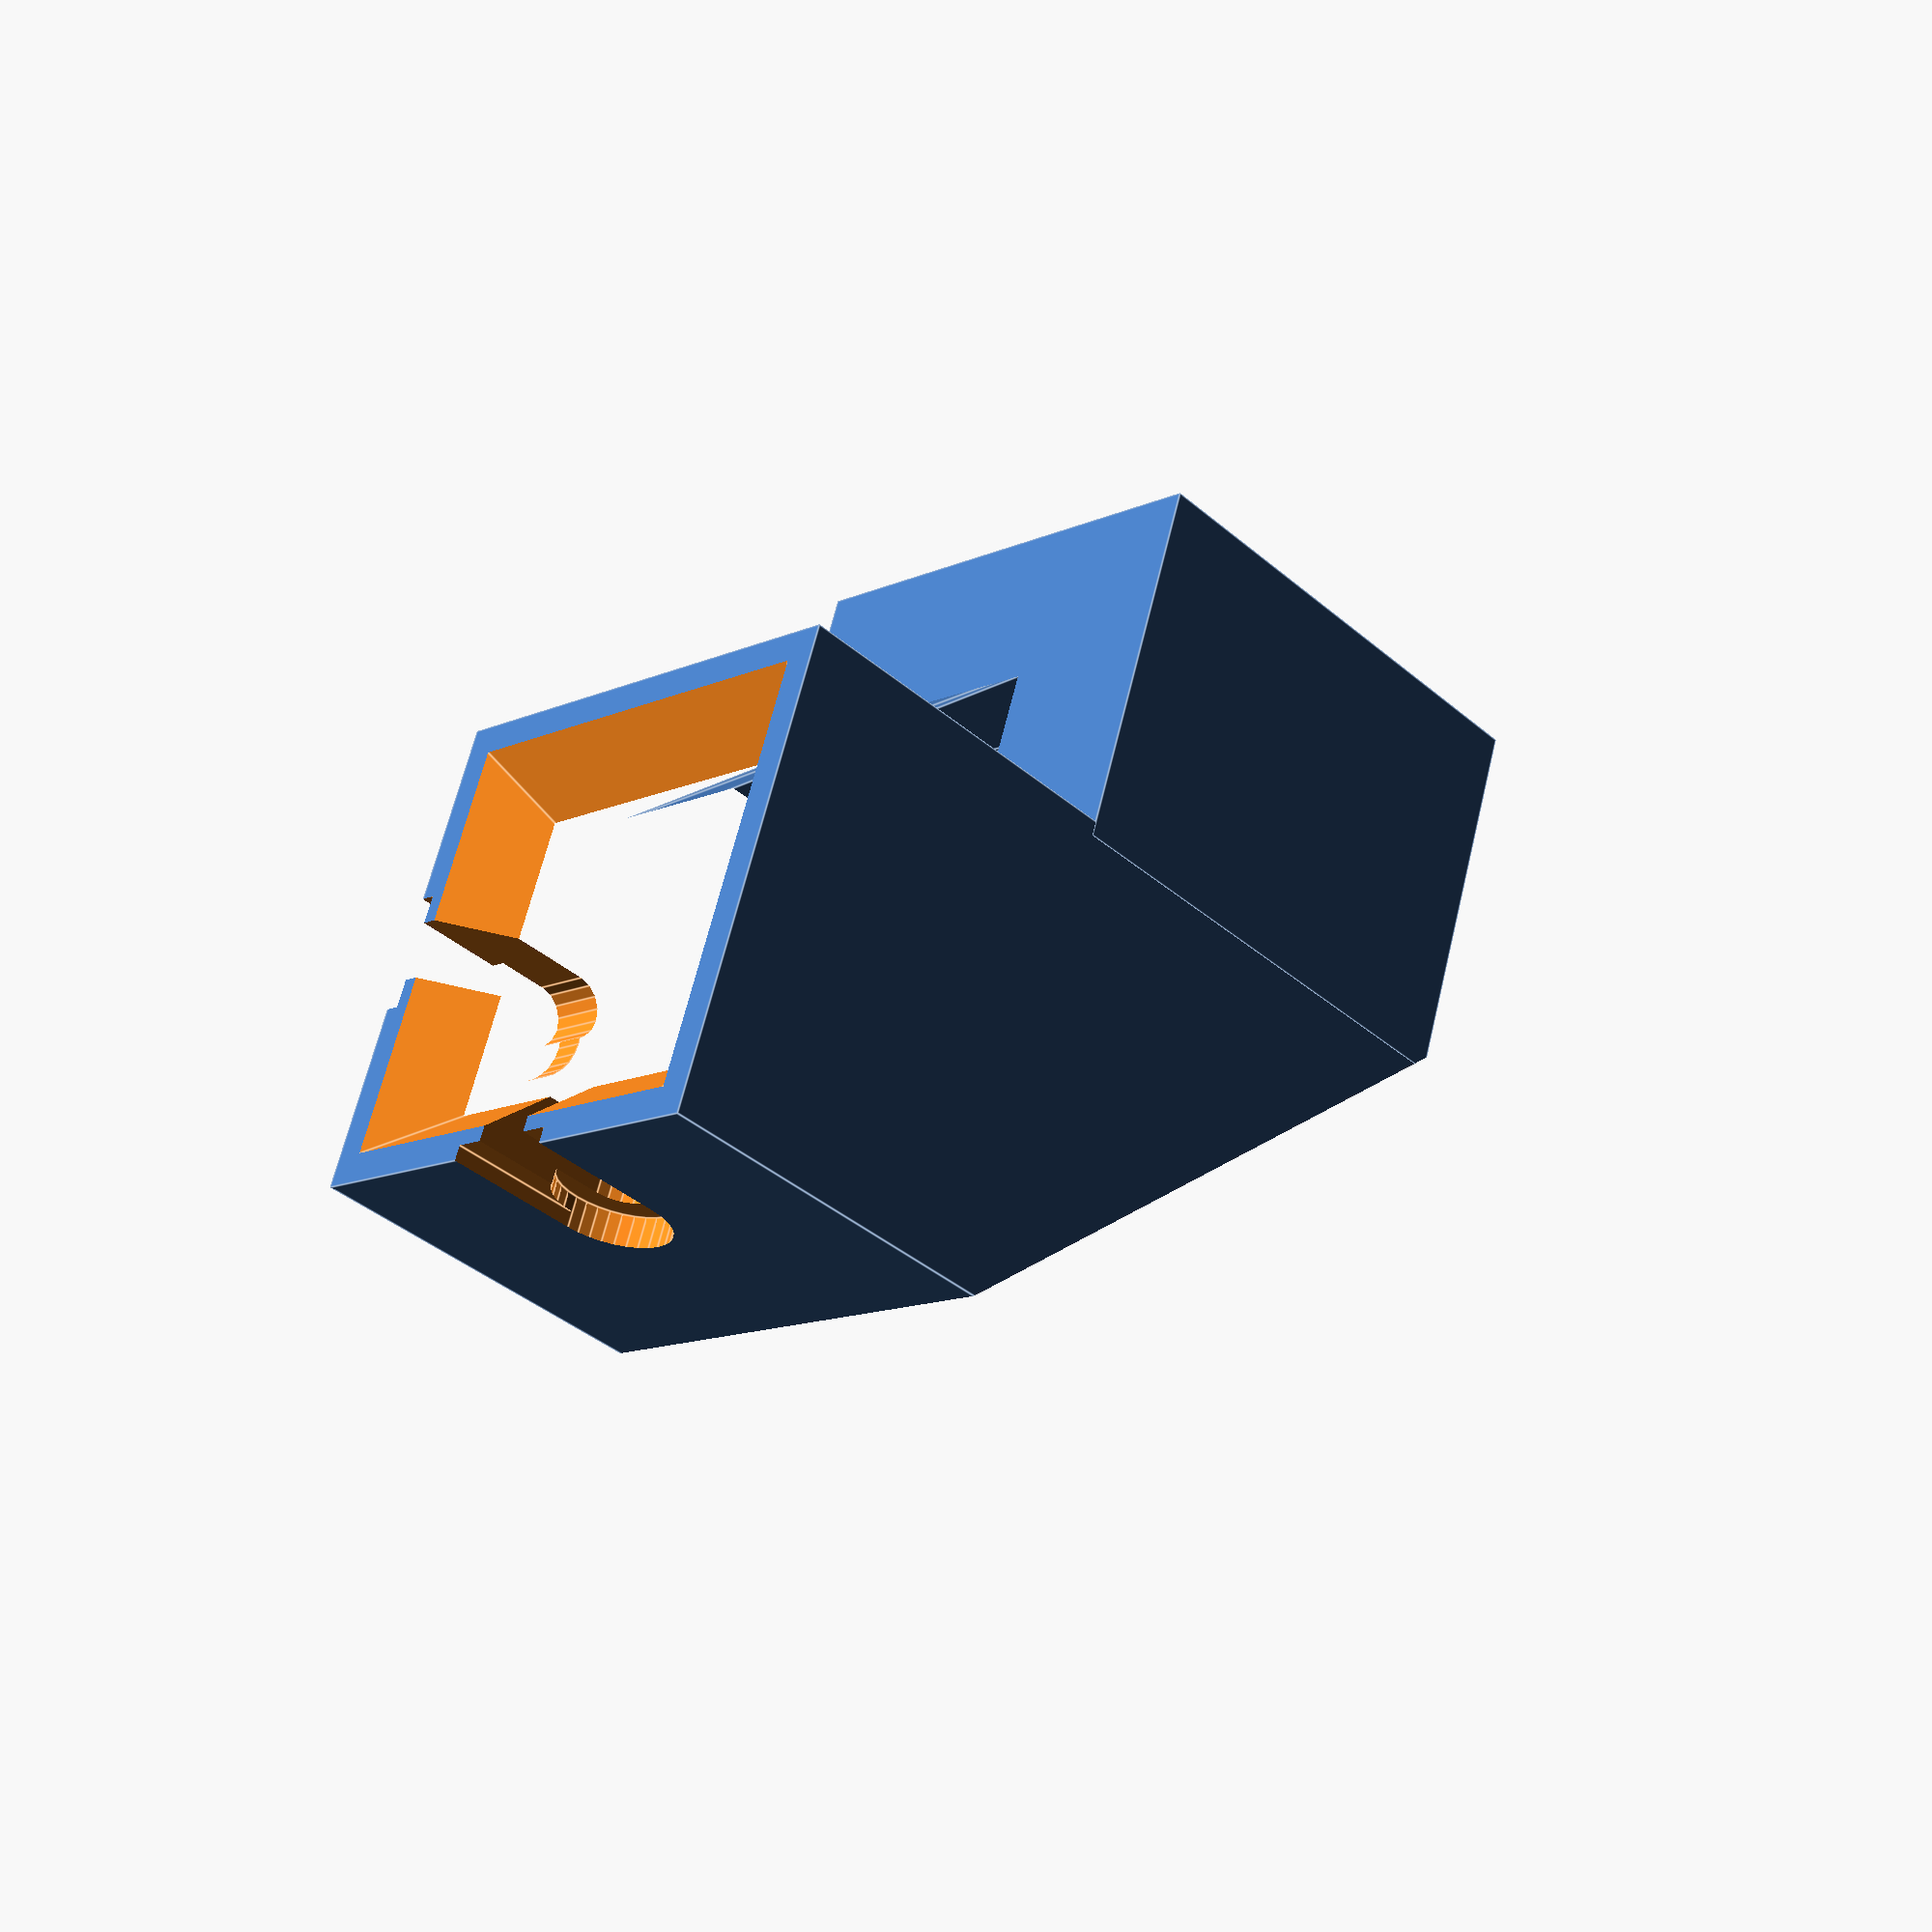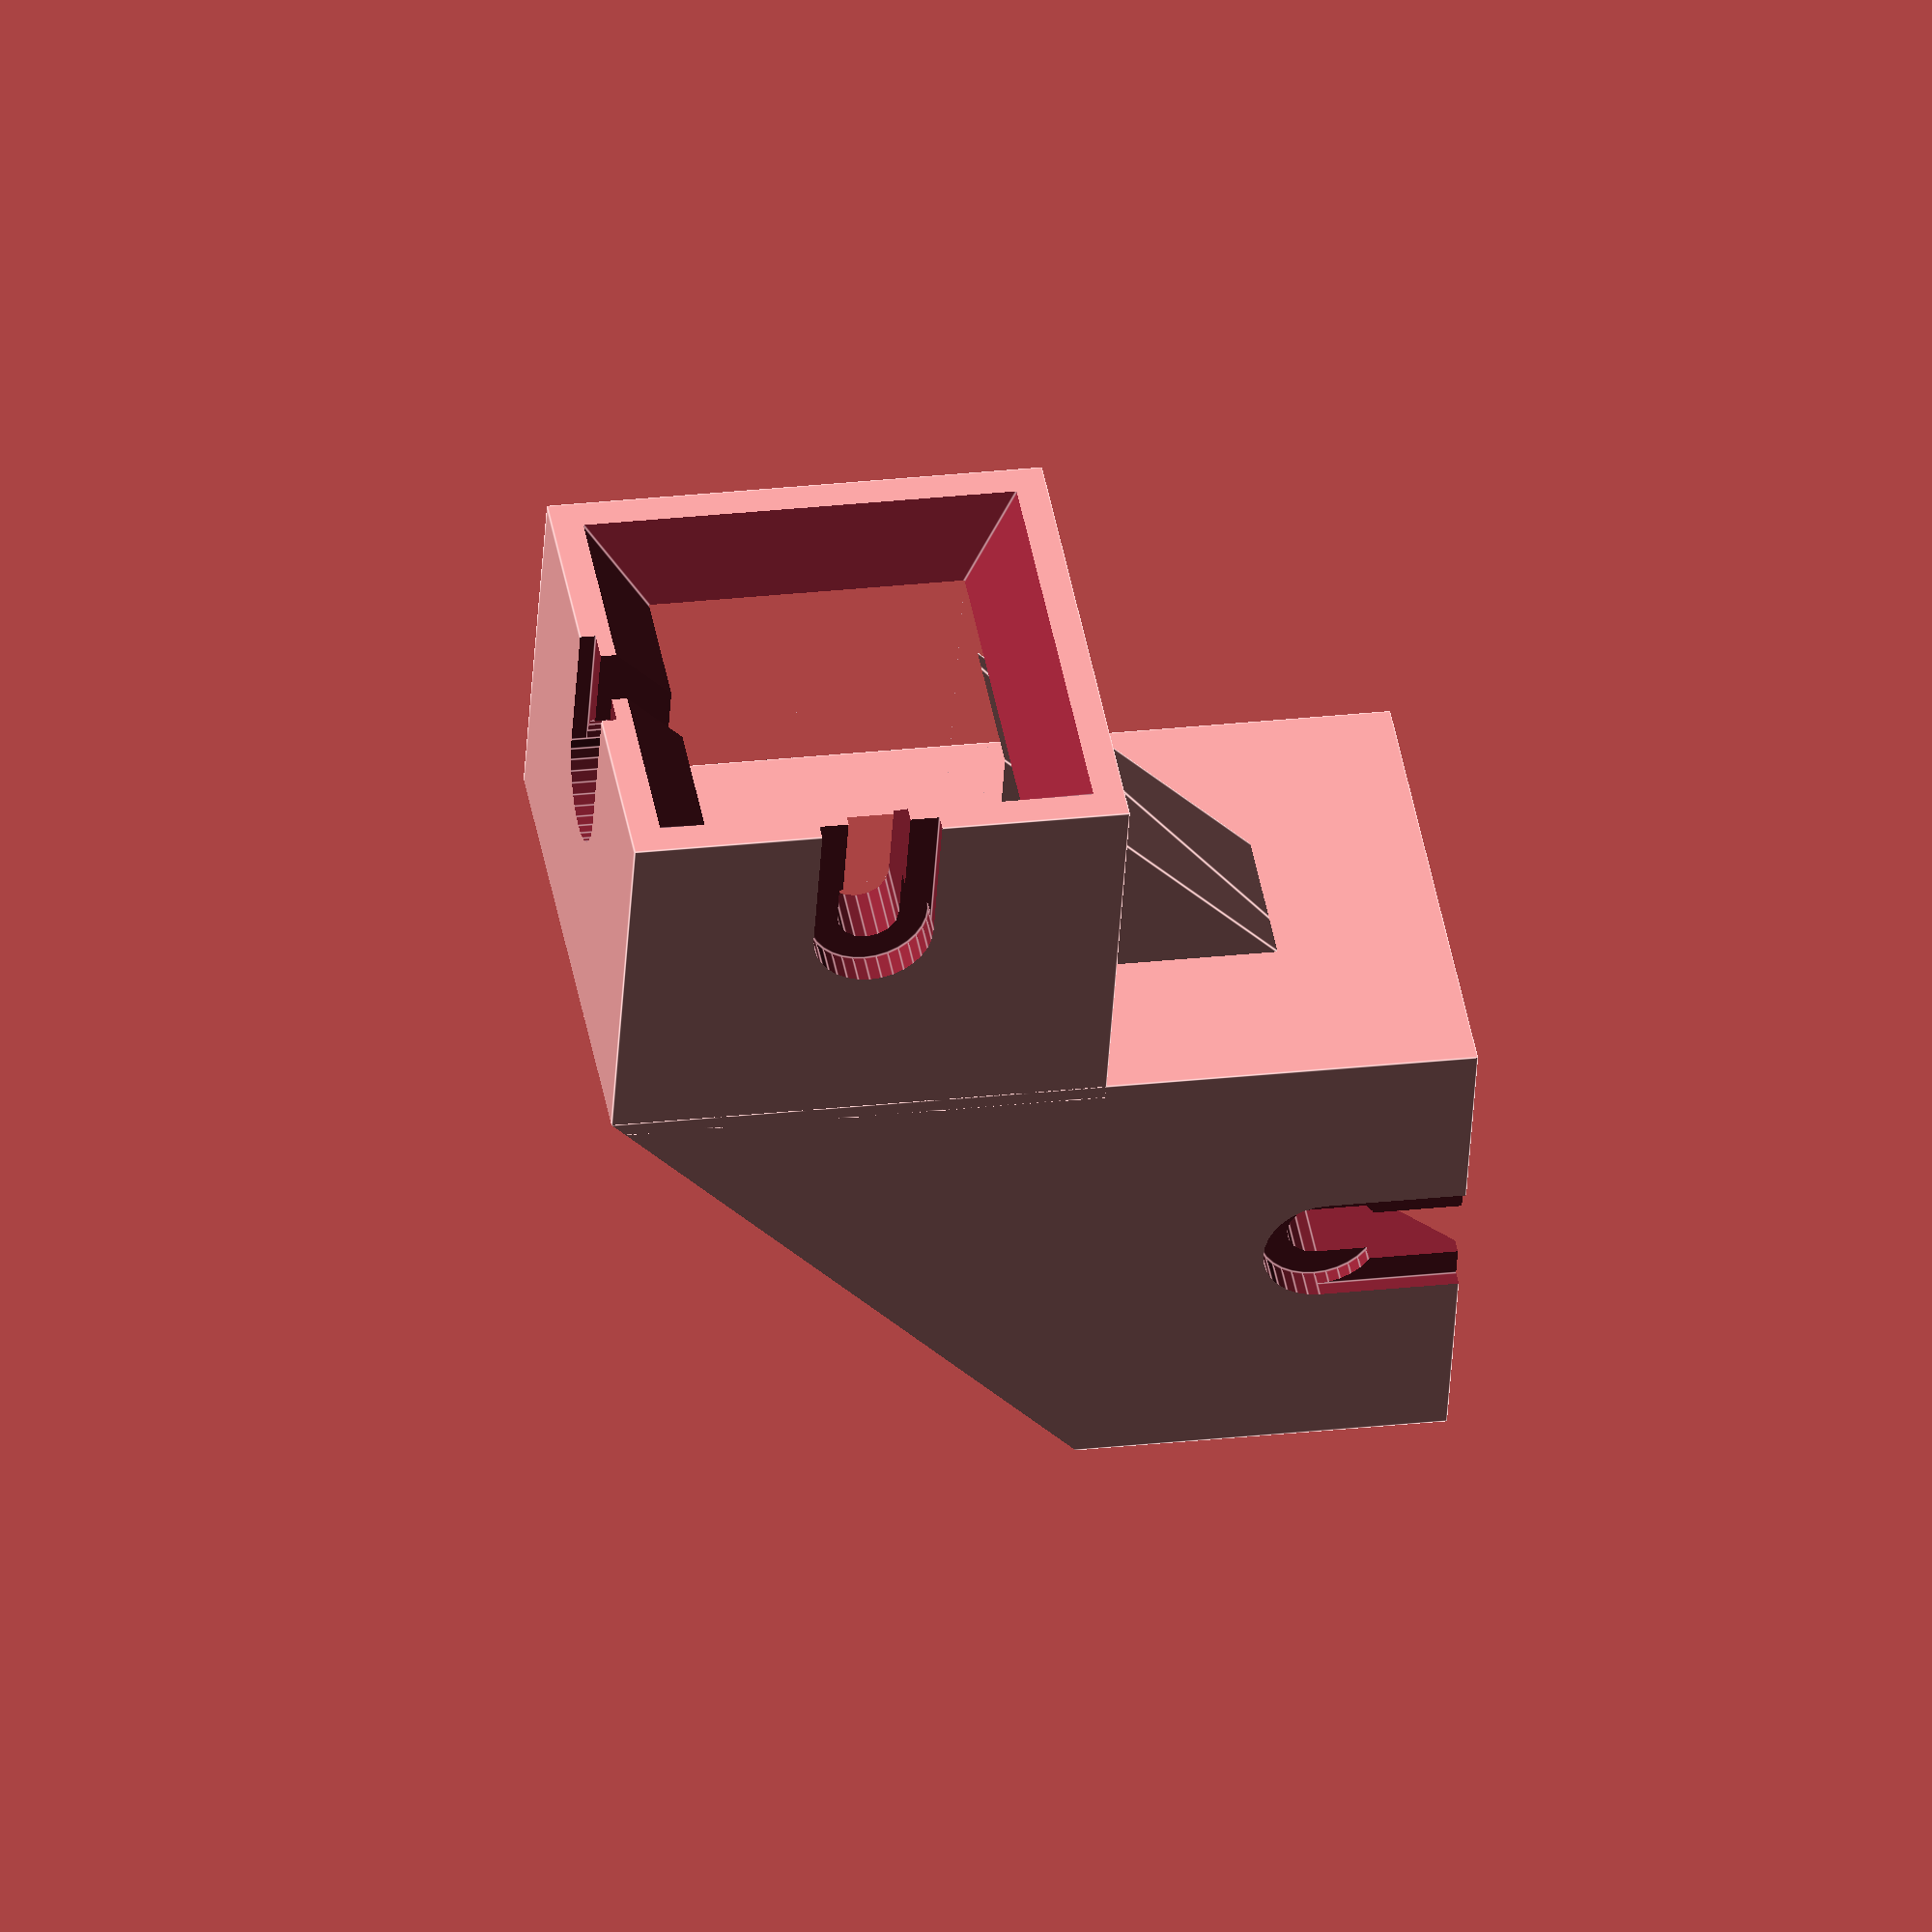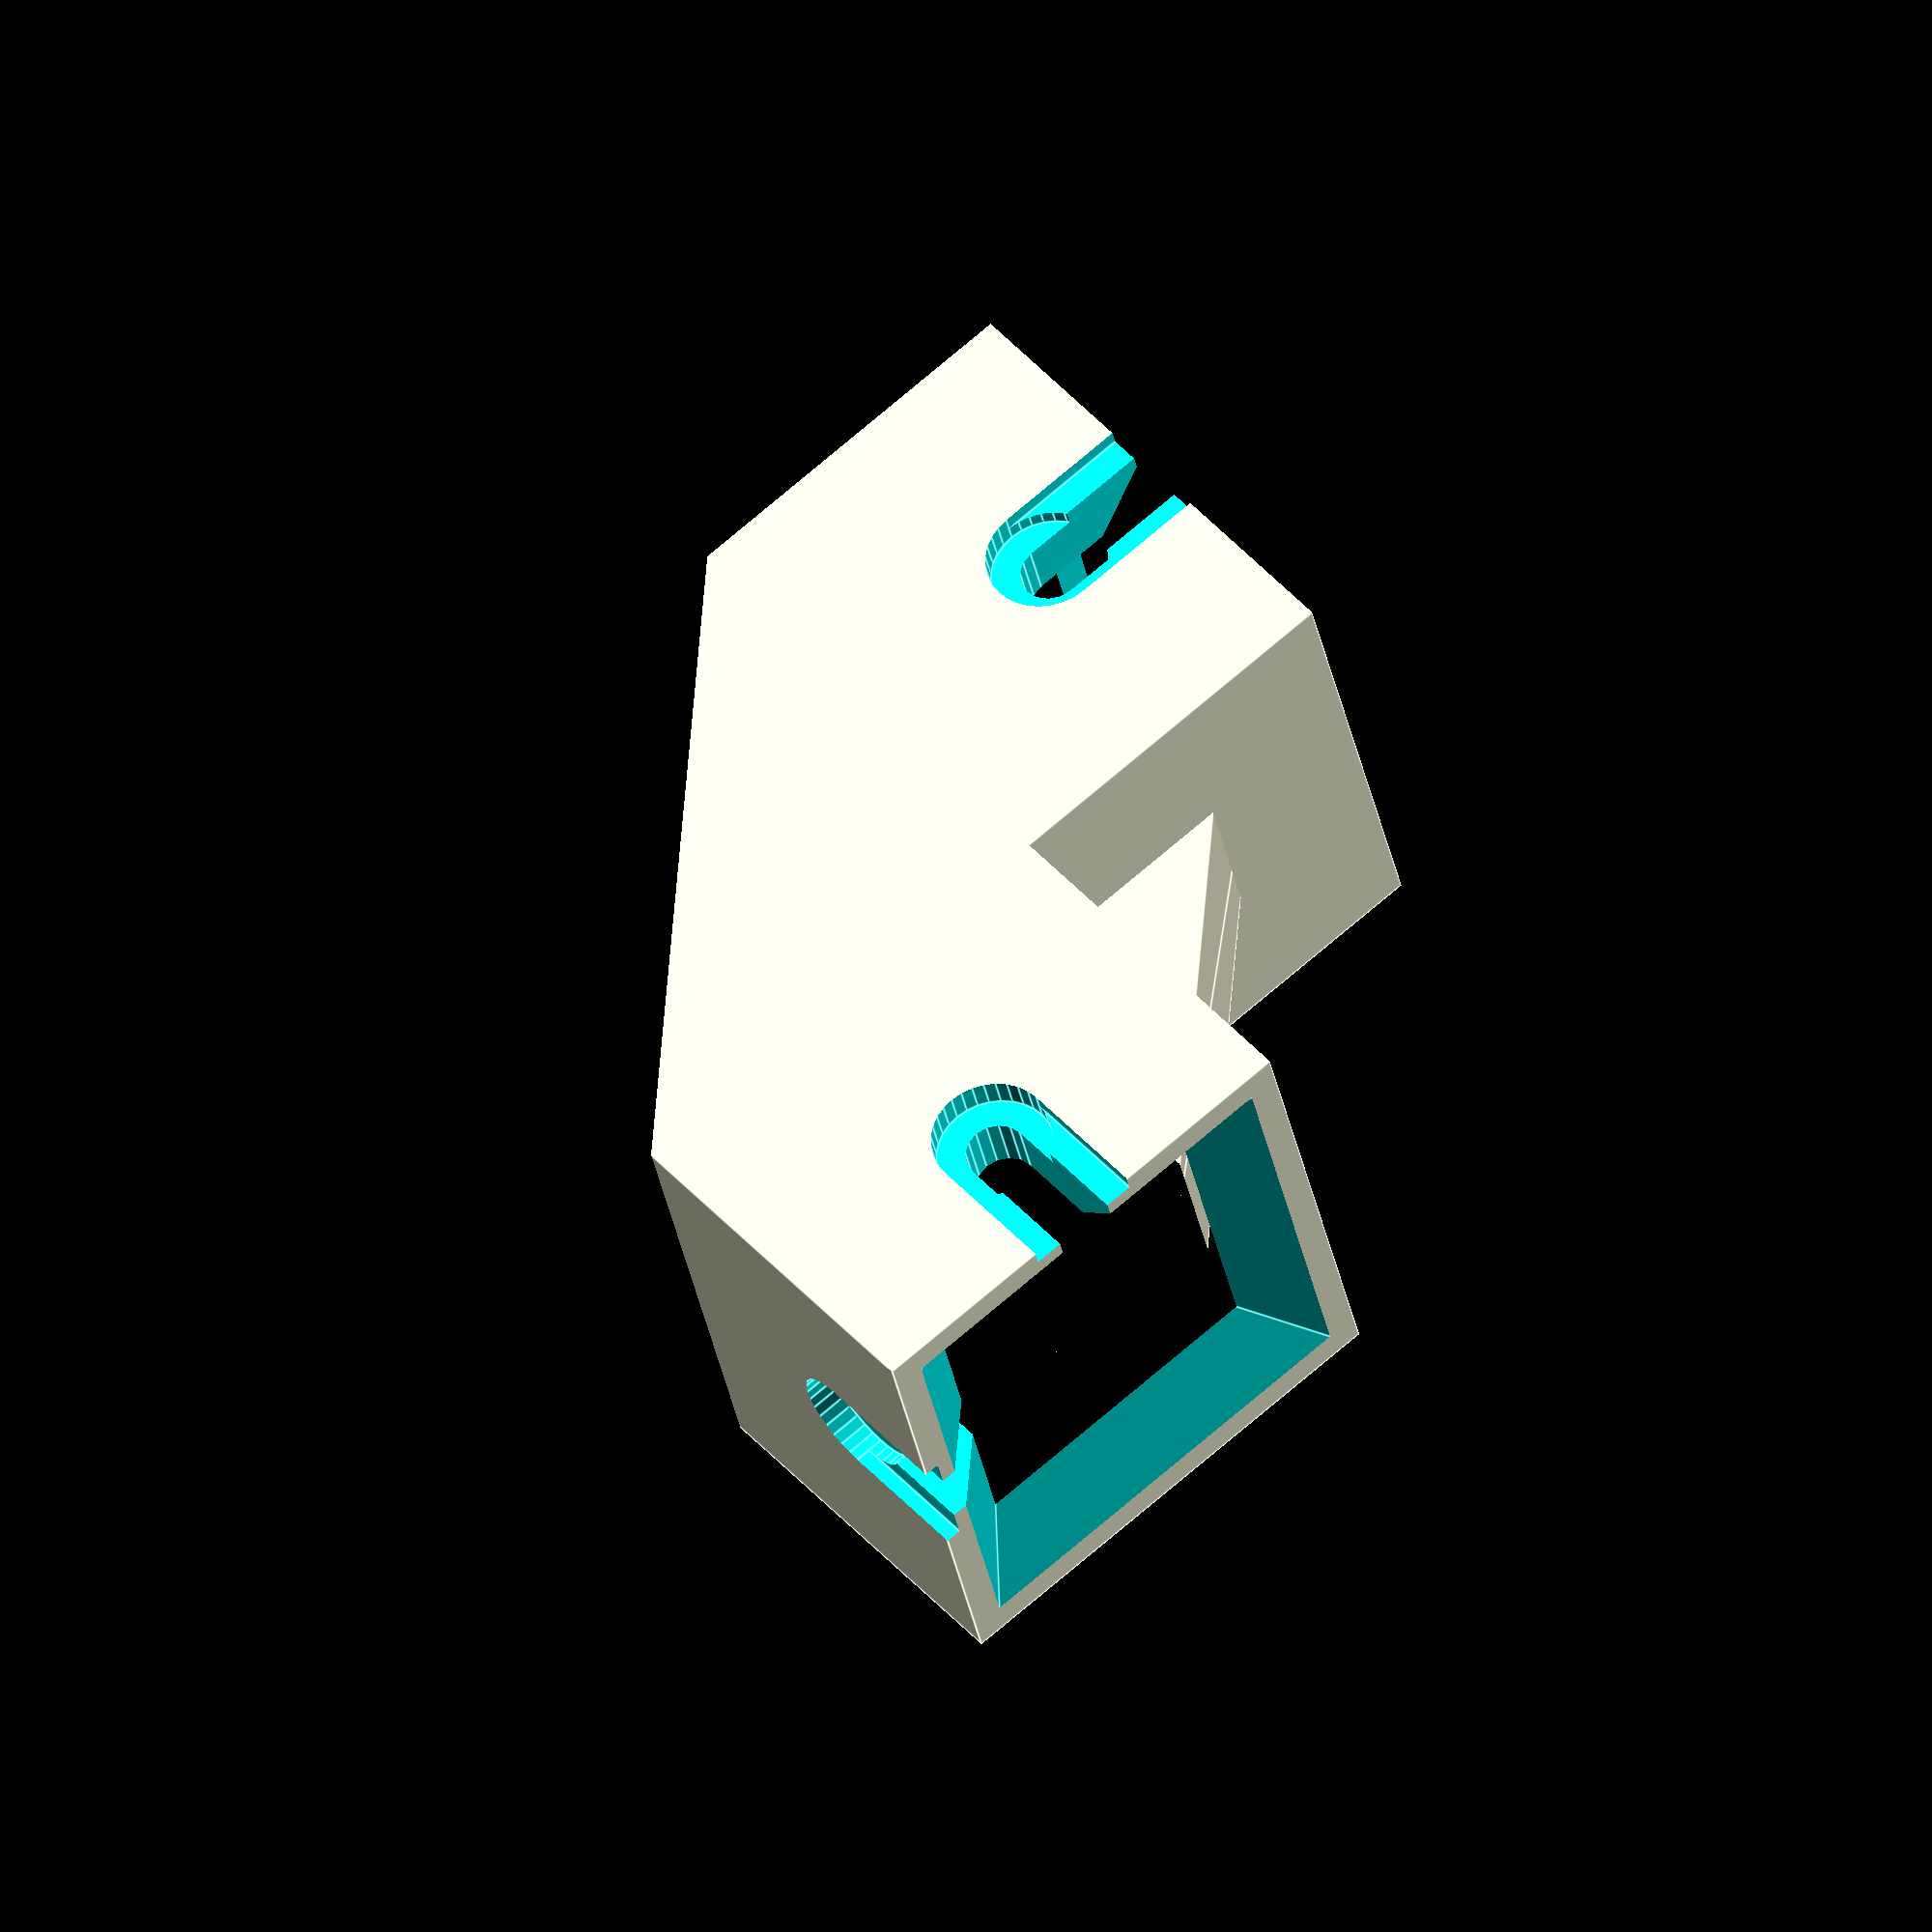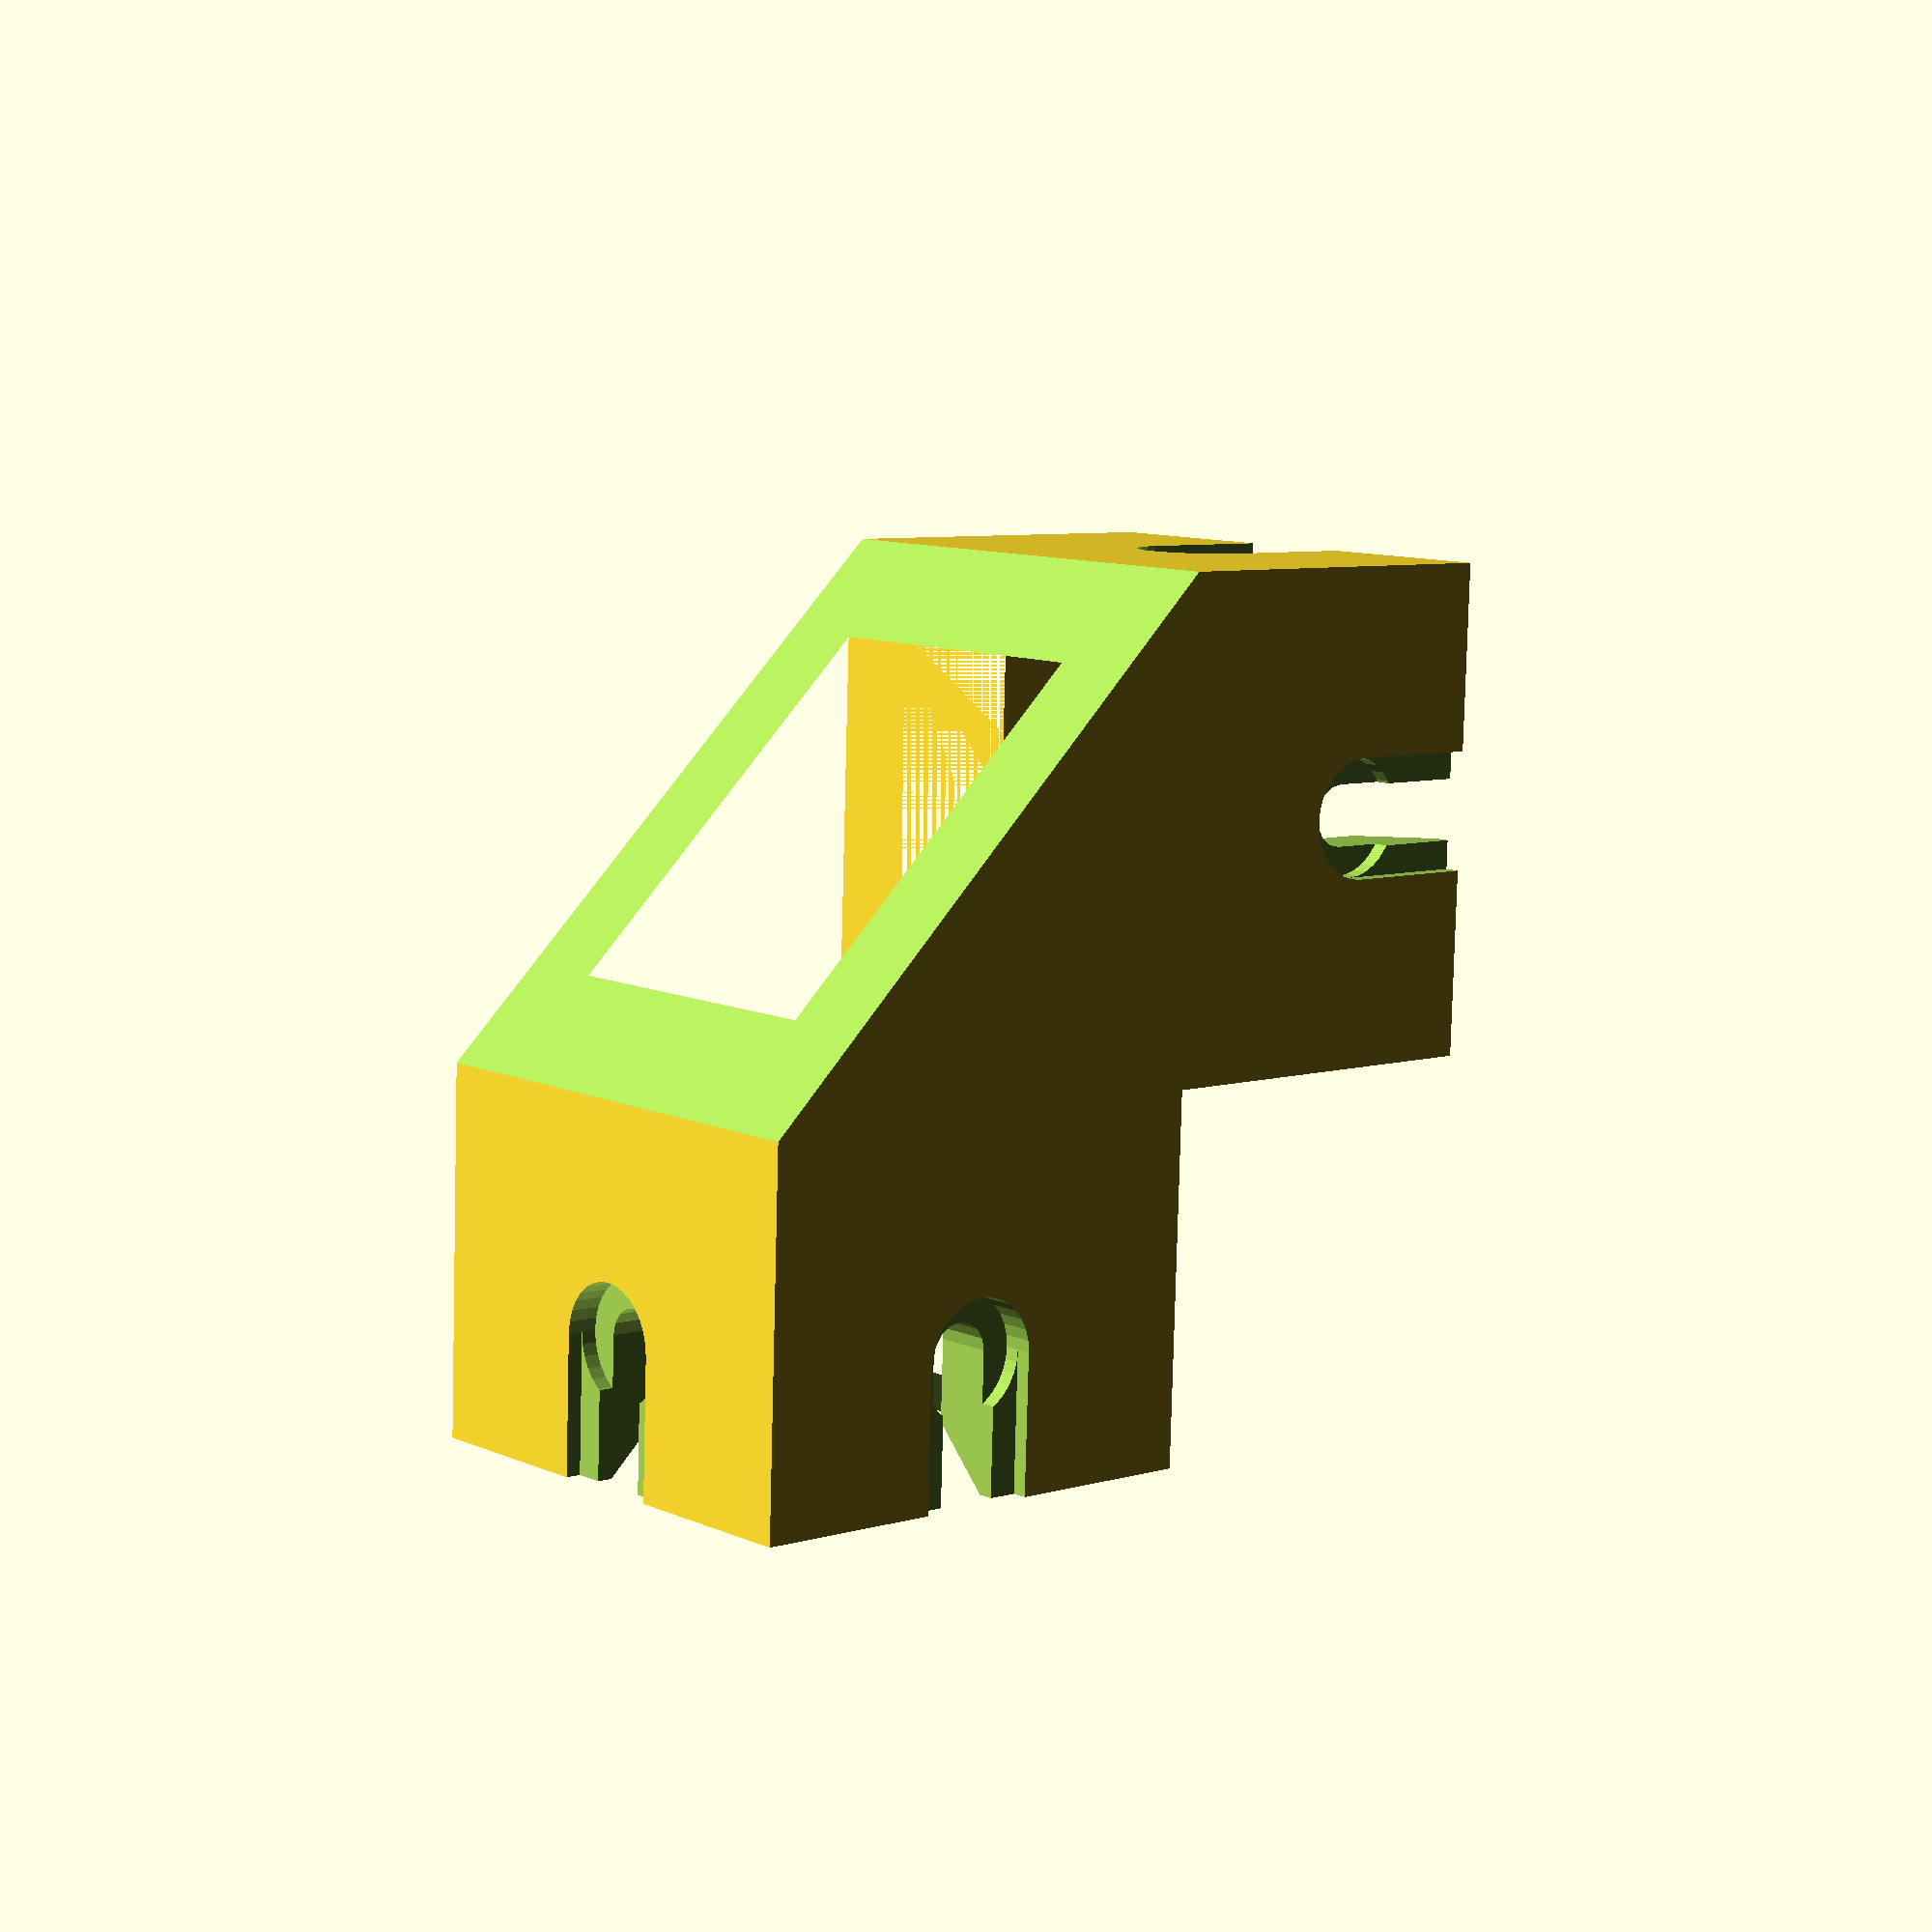
<openscad>
// Generated by SolidPython 1.1.3 on 2024-01-27 17:47:54


difference() {
	rotate(a = 90, v = [1, 0, 0]) {
		rotate(a = 45, v = [0, 0, 1]) {
			difference() {
				union() {
					union();
					translate(v = [-20, 0, 20]) {
						rotate(a = [0, 90.0, 0.0]) {
							translate(v = [0, 0, 30.0]) {
								cube(center = true, size = [32.0000000000, 32.0000000000, 60.0]);
							}
						}
					}
					translate(v = [0, 15, 20]) {
						rotate(a = [0, 90.0, 90.0]) {
							translate(v = [0, 0, 12.5]) {
								cube(center = true, size = [32.0000000000, 32.0000000000, 25.0]);
							}
						}
					}
					union() {
						union();
						hull() {
							union() {
								translate(v = [-20, 0, 20]) {
									rotate(a = [0, 90.0, 0.0]) {
										translate(v = [0, 0, 30.0]) {
											cube(center = true, size = [10, 10, 60.0]);
										}
									}
								}
								translate(v = [0, 15, 20]) {
									rotate(a = [0, 90.0, 90.0]) {
										translate(v = [0, 0, 12.5]) {
											cube(center = true, size = [10, 10, 25.0]);
										}
									}
								}
							}
						}
					}
				}
				union() {
					union();
					translate(v = [-20, 0, 20]) {
						rotate(a = [0, 90.0, 0.0]) {
							translate(v = [0, 0, 10]) {
								rotate(a = -90, v = [0, -1, 0]) {
									rotate(a = 90, v = [0, 0, 1]) {
										union() {
											union();
											translate(v = [0, -10, 0]) {
												rotate(a = -90, v = [1, 0, 0]) {
													polyhedron(convexity = 10, faces = [[0, 1, 4], [1, 5, 4], [1, 2, 5], [2, 6, 5], [2, 3, 6], [3, 7, 6], [3, 0, 7], [0, 4, 7], [3, 2, 1, 0], [4, 5, 6, 7]], points = [[-15.0000000000, 15.0000000000, 0.0000000000], [15.0000000000, 15.0000000000, 0.0000000000], [15.0000000000, -15.0000000000, 0.0000000000], [-15.0000000000, -15.0000000000, 0.0000000000], [0.0000000000, 0.0000000000, 15.0000000000], [0.0000000000, 0.0000000000, 15.0000000000], [0.0000000000, 0.0000000000, 15.0000000000], [0.0000000000, 0.0000000000, 15.0000000000]]);
												}
											}
											translate(v = [0, 41.0, 0]) {
												rotate(a = 180, v = [1, 0, 0]) {
													translate(v = [0, -10, 0]) {
														rotate(a = -90, v = [1, 0, 0]) {
															polyhedron(convexity = 10, faces = [[0, 1, 4], [1, 5, 4], [1, 2, 5], [2, 6, 5], [2, 3, 6], [3, 7, 6], [3, 0, 7], [0, 4, 7], [3, 2, 1, 0], [4, 5, 6, 7]], points = [[-15.0000000000, 15.0000000000, 0.0000000000], [15.0000000000, 15.0000000000, 0.0000000000], [15.0000000000, -15.0000000000, 0.0000000000], [-15.0000000000, -15.0000000000, 0.0000000000], [0.0000000000, 0.0000000000, 15.0000000000], [0.0000000000, 0.0000000000, 15.0000000000], [0.0000000000, 0.0000000000, 15.0000000000], [0.0000000000, 0.0000000000, 15.0000000000]]);
														}
													}
												}
											}
											translate(v = [0, -10, 0]) {
												rotate(a = -90, v = [1, 0, 0]) {
													union() {
														polyhedron(convexity = 10, faces = [[0, 1, 5], [1, 6, 5], [1, 2, 6], [2, 7, 6], [2, 3, 7], [3, 8, 7], [3, 4, 8], [4, 9, 8], [4, 0, 9], [0, 5, 9], [4, 3, 2, 1, 0], [5, 6, 7, 8, 9]], points = [[-10.2, 10.2, 0.0], [-10.2, 0.0, 0.0], [-4.3999999999999995, 0.0, 0.0], [-4.3999999999999995, 0.0, 0.0], [0.0, 0.0, 0.0], [-10.2, 10.2, 60.0], [-10.2, 0.0, 60.0], [-4.3999999999999995, 0.0, 60.0], [-4.3999999999999995, 0.0, 60.0], [0.0, 0.0, 60.0]]);
														mirror(v = [0, 1]) {
															polyhedron(convexity = 10, faces = [[0, 1, 5], [1, 6, 5], [1, 2, 6], [2, 7, 6], [2, 3, 7], [3, 8, 7], [3, 4, 8], [4, 9, 8], [4, 0, 9], [0, 5, 9], [4, 3, 2, 1, 0], [5, 6, 7, 8, 9]], points = [[-10.2, 10.2, 0.0], [-10.2, 0.0, 0.0], [-4.3999999999999995, 0.0, 0.0], [-4.3999999999999995, 0.0, 0.0], [0.0, 0.0, 0.0], [-10.2, 10.2, 60.0], [-10.2, 0.0, 60.0], [-4.3999999999999995, 0.0, 60.0], [-4.3999999999999995, 0.0, 60.0], [0.0, 0.0, 60.0]]);
														}
														mirror(v = [1, 1]) {
															union() {
																polyhedron(convexity = 10, faces = [[0, 1, 5], [1, 6, 5], [1, 2, 6], [2, 7, 6], [2, 3, 7], [3, 8, 7], [3, 4, 8], [4, 9, 8], [4, 0, 9], [0, 5, 9], [4, 3, 2, 1, 0], [5, 6, 7, 8, 9]], points = [[-10.2, 10.2, 0.0], [-10.2, 0.0, 0.0], [-4.3999999999999995, 0.0, 0.0], [-4.3999999999999995, 0.0, 0.0], [0.0, 0.0, 0.0], [-10.2, 10.2, 60.0], [-10.2, 0.0, 60.0], [-4.3999999999999995, 0.0, 60.0], [-4.3999999999999995, 0.0, 60.0], [0.0, 0.0, 60.0]]);
																mirror(v = [0, 1]) {
																	polyhedron(convexity = 10, faces = [[0, 1, 5], [1, 6, 5], [1, 2, 6], [2, 7, 6], [2, 3, 7], [3, 8, 7], [3, 4, 8], [4, 9, 8], [4, 0, 9], [0, 5, 9], [4, 3, 2, 1, 0], [5, 6, 7, 8, 9]], points = [[-10.2, 10.2, 0.0], [-10.2, 0.0, 0.0], [-4.3999999999999995, 0.0, 0.0], [-4.3999999999999995, 0.0, 0.0], [0.0, 0.0, 0.0], [-10.2, 10.2, 60.0], [-10.2, 0.0, 60.0], [-4.3999999999999995, 0.0, 60.0], [-4.3999999999999995, 0.0, 60.0], [0.0, 0.0, 60.0]]);
																}
															}
														}
														mirror(v = [1, -1]) {
															union() {
																polyhedron(convexity = 10, faces = [[0, 1, 5], [1, 6, 5], [1, 2, 6], [2, 7, 6], [2, 3, 7], [3, 8, 7], [3, 4, 8], [4, 9, 8], [4, 0, 9], [0, 5, 9], [4, 3, 2, 1, 0], [5, 6, 7, 8, 9]], points = [[-10.2, 10.2, 0.0], [-10.2, 0.0, 0.0], [-4.3999999999999995, 0.0, 0.0], [-4.3999999999999995, 0.0, 0.0], [0.0, 0.0, 0.0], [-10.2, 10.2, 60.0], [-10.2, 0.0, 60.0], [-4.3999999999999995, 0.0, 60.0], [-4.3999999999999995, 0.0, 60.0], [0.0, 0.0, 60.0]]);
																mirror(v = [0, 1]) {
																	polyhedron(convexity = 10, faces = [[0, 1, 5], [1, 6, 5], [1, 2, 6], [2, 7, 6], [2, 3, 7], [3, 8, 7], [3, 4, 8], [4, 9, 8], [4, 0, 9], [0, 5, 9], [4, 3, 2, 1, 0], [5, 6, 7, 8, 9]], points = [[-10.2, 10.2, 0.0], [-10.2, 0.0, 0.0], [-4.3999999999999995, 0.0, 0.0], [-4.3999999999999995, 0.0, 0.0], [0.0, 0.0, 0.0], [-10.2, 10.2, 60.0], [-10.2, 0.0, 60.0], [-4.3999999999999995, 0.0, 60.0], [-4.3999999999999995, 0.0, 60.0], [0.0, 0.0, 60.0]]);
																}
																mirror(v = [1, 1]) {
																	union() {
																		polyhedron(convexity = 10, faces = [[0, 1, 5], [1, 6, 5], [1, 2, 6], [2, 7, 6], [2, 3, 7], [3, 8, 7], [3, 4, 8], [4, 9, 8], [4, 0, 9], [0, 5, 9], [4, 3, 2, 1, 0], [5, 6, 7, 8, 9]], points = [[-10.2, 10.2, 0.0], [-10.2, 0.0, 0.0], [-4.3999999999999995, 0.0, 0.0], [-4.3999999999999995, 0.0, 0.0], [0.0, 0.0, 0.0], [-10.2, 10.2, 60.0], [-10.2, 0.0, 60.0], [-4.3999999999999995, 0.0, 60.0], [-4.3999999999999995, 0.0, 60.0], [0.0, 0.0, 60.0]]);
																		mirror(v = [0, 1]) {
																			polyhedron(convexity = 10, faces = [[0, 1, 5], [1, 6, 5], [1, 2, 6], [2, 7, 6], [2, 3, 7], [3, 8, 7], [3, 4, 8], [4, 9, 8], [4, 0, 9], [0, 5, 9], [4, 3, 2, 1, 0], [5, 6, 7, 8, 9]], points = [[-10.2, 10.2, 0.0], [-10.2, 0.0, 0.0], [-4.3999999999999995, 0.0, 0.0], [-4.3999999999999995, 0.0, 0.0], [0.0, 0.0, 0.0], [-10.2, 10.2, 60.0], [-10.2, 0.0, 60.0], [-4.3999999999999995, 0.0, 60.0], [-4.3999999999999995, 0.0, 60.0], [0.0, 0.0, 60.0]]);
																		}
																	}
																}
															}
														}
													}
												}
											}
											union() {
												union();
												translate(v = [0, 41.0, 0]) {
													rotate(a = 180, v = [1, 0, 0]) {
														union() {
															translate(v = [0, 0, 14]) {
																cylinder($fn = 32, h = 4, r = 3.8750000000);
															}
															translate(v = [-3.8750000000, -12, 15]) {
																cube(size = [7.7500000000, 12, 4]);
															}
															union() {
																cylinder($fn = 16, h = 19, r = 2.0000000000);
																translate(v = [-2.0000000000, -12, 0]) {
																	cube(size = [4, 12, 19]);
																}
															}
															rotate(a = -90, v = [0, 1, 0]) {
																polyhedron(convexity = 10, faces = [[0, 1, 3], [1, 4, 3], [1, 2, 4], [2, 5, 4], [2, 0, 5], [0, 3, 5], [2, 1, 0], [3, 4, 5]], points = [[0.0000000000, -10.0000000000, 0.0000000000], [10.1000000000, -10.0000000000, 10.1000000000], [10.1000000000, -10.0000000000, -10.1000000000], [0.0000000000, 12.0000000000, 0.0000000000], [10.1000000000, 12.0000000000, 10.1000000000], [10.1000000000, 12.0000000000, -10.1000000000]]);
															}
														}
													}
												}
												translate(v = [0, 41.0, 0]) {
													rotate(a = 180, v = [1, 0, 0]) {
														rotate(a = 270, v = [0, 1, 0]) {
															union() {
																translate(v = [0, 0, 14]) {
																	cylinder($fn = 32, h = 4, r = 3.8750000000);
																}
																translate(v = [-3.8750000000, -12, 15]) {
																	cube(size = [7.7500000000, 12, 4]);
																}
																union() {
																	cylinder($fn = 16, h = 19, r = 2.0000000000);
																	translate(v = [-2.0000000000, -12, 0]) {
																		cube(size = [4, 12, 19]);
																	}
																}
																rotate(a = -90, v = [0, 1, 0]) {
																	polyhedron(convexity = 10, faces = [[0, 1, 3], [1, 4, 3], [1, 2, 4], [2, 5, 4], [2, 0, 5], [0, 3, 5], [2, 1, 0], [3, 4, 5]], points = [[0.0000000000, -10.0000000000, 0.0000000000], [10.1000000000, -10.0000000000, 10.1000000000], [10.1000000000, -10.0000000000, -10.1000000000], [0.0000000000, 12.0000000000, 0.0000000000], [10.1000000000, 12.0000000000, 10.1000000000], [10.1000000000, 12.0000000000, -10.1000000000]]);
																}
															}
														}
													}
												}
											}
										}
									}
								}
							}
						}
					}
					translate(v = [0, 15, 20]) {
						rotate(a = [0, 90.0, 90.0]) {
							translate(v = [0, 0, 10]) {
								rotate(a = -90, v = [0, -1, 0]) {
									rotate(a = 90, v = [0, 0, 1]) {
										union() {
											union();
											translate(v = [0, 6.0, 0]) {
												rotate(a = 180, v = [1, 0, 0]) {
													translate(v = [0, -10, 0]) {
														rotate(a = -90, v = [1, 0, 0]) {
															polyhedron(convexity = 10, faces = [[0, 1, 4], [1, 5, 4], [1, 2, 5], [2, 6, 5], [2, 3, 6], [3, 7, 6], [3, 0, 7], [0, 4, 7], [3, 2, 1, 0], [4, 5, 6, 7]], points = [[-15.0000000000, 15.0000000000, 0.0000000000], [15.0000000000, 15.0000000000, 0.0000000000], [15.0000000000, -15.0000000000, 0.0000000000], [-15.0000000000, -15.0000000000, 0.0000000000], [0.0000000000, 0.0000000000, 15.0000000000], [0.0000000000, 0.0000000000, 15.0000000000], [0.0000000000, 0.0000000000, 15.0000000000], [0.0000000000, 0.0000000000, 15.0000000000]]);
														}
													}
												}
											}
											translate(v = [0, -10, 0]) {
												rotate(a = -90, v = [1, 0, 0]) {
													union() {
														polyhedron(convexity = 10, faces = [[0, 1, 5], [1, 6, 5], [1, 2, 6], [2, 7, 6], [2, 3, 7], [3, 8, 7], [3, 4, 8], [4, 9, 8], [4, 0, 9], [0, 5, 9], [4, 3, 2, 1, 0], [5, 6, 7, 8, 9]], points = [[-10.2, 10.2, 0.0], [-10.2, 0.0, 0.0], [-4.3999999999999995, 0.0, 0.0], [-4.3999999999999995, 0.0, 0.0], [0.0, 0.0, 0.0], [-10.2, 10.2, 25.0], [-10.2, 0.0, 25.0], [-4.3999999999999995, 0.0, 25.0], [-4.3999999999999995, 0.0, 25.0], [0.0, 0.0, 25.0]]);
														mirror(v = [0, 1]) {
															polyhedron(convexity = 10, faces = [[0, 1, 5], [1, 6, 5], [1, 2, 6], [2, 7, 6], [2, 3, 7], [3, 8, 7], [3, 4, 8], [4, 9, 8], [4, 0, 9], [0, 5, 9], [4, 3, 2, 1, 0], [5, 6, 7, 8, 9]], points = [[-10.2, 10.2, 0.0], [-10.2, 0.0, 0.0], [-4.3999999999999995, 0.0, 0.0], [-4.3999999999999995, 0.0, 0.0], [0.0, 0.0, 0.0], [-10.2, 10.2, 25.0], [-10.2, 0.0, 25.0], [-4.3999999999999995, 0.0, 25.0], [-4.3999999999999995, 0.0, 25.0], [0.0, 0.0, 25.0]]);
														}
														mirror(v = [1, 1]) {
															union() {
																polyhedron(convexity = 10, faces = [[0, 1, 5], [1, 6, 5], [1, 2, 6], [2, 7, 6], [2, 3, 7], [3, 8, 7], [3, 4, 8], [4, 9, 8], [4, 0, 9], [0, 5, 9], [4, 3, 2, 1, 0], [5, 6, 7, 8, 9]], points = [[-10.2, 10.2, 0.0], [-10.2, 0.0, 0.0], [-4.3999999999999995, 0.0, 0.0], [-4.3999999999999995, 0.0, 0.0], [0.0, 0.0, 0.0], [-10.2, 10.2, 25.0], [-10.2, 0.0, 25.0], [-4.3999999999999995, 0.0, 25.0], [-4.3999999999999995, 0.0, 25.0], [0.0, 0.0, 25.0]]);
																mirror(v = [0, 1]) {
																	polyhedron(convexity = 10, faces = [[0, 1, 5], [1, 6, 5], [1, 2, 6], [2, 7, 6], [2, 3, 7], [3, 8, 7], [3, 4, 8], [4, 9, 8], [4, 0, 9], [0, 5, 9], [4, 3, 2, 1, 0], [5, 6, 7, 8, 9]], points = [[-10.2, 10.2, 0.0], [-10.2, 0.0, 0.0], [-4.3999999999999995, 0.0, 0.0], [-4.3999999999999995, 0.0, 0.0], [0.0, 0.0, 0.0], [-10.2, 10.2, 25.0], [-10.2, 0.0, 25.0], [-4.3999999999999995, 0.0, 25.0], [-4.3999999999999995, 0.0, 25.0], [0.0, 0.0, 25.0]]);
																}
															}
														}
														mirror(v = [1, -1]) {
															union() {
																polyhedron(convexity = 10, faces = [[0, 1, 5], [1, 6, 5], [1, 2, 6], [2, 7, 6], [2, 3, 7], [3, 8, 7], [3, 4, 8], [4, 9, 8], [4, 0, 9], [0, 5, 9], [4, 3, 2, 1, 0], [5, 6, 7, 8, 9]], points = [[-10.2, 10.2, 0.0], [-10.2, 0.0, 0.0], [-4.3999999999999995, 0.0, 0.0], [-4.3999999999999995, 0.0, 0.0], [0.0, 0.0, 0.0], [-10.2, 10.2, 25.0], [-10.2, 0.0, 25.0], [-4.3999999999999995, 0.0, 25.0], [-4.3999999999999995, 0.0, 25.0], [0.0, 0.0, 25.0]]);
																mirror(v = [0, 1]) {
																	polyhedron(convexity = 10, faces = [[0, 1, 5], [1, 6, 5], [1, 2, 6], [2, 7, 6], [2, 3, 7], [3, 8, 7], [3, 4, 8], [4, 9, 8], [4, 0, 9], [0, 5, 9], [4, 3, 2, 1, 0], [5, 6, 7, 8, 9]], points = [[-10.2, 10.2, 0.0], [-10.2, 0.0, 0.0], [-4.3999999999999995, 0.0, 0.0], [-4.3999999999999995, 0.0, 0.0], [0.0, 0.0, 0.0], [-10.2, 10.2, 25.0], [-10.2, 0.0, 25.0], [-4.3999999999999995, 0.0, 25.0], [-4.3999999999999995, 0.0, 25.0], [0.0, 0.0, 25.0]]);
																}
																mirror(v = [1, 1]) {
																	union() {
																		polyhedron(convexity = 10, faces = [[0, 1, 5], [1, 6, 5], [1, 2, 6], [2, 7, 6], [2, 3, 7], [3, 8, 7], [3, 4, 8], [4, 9, 8], [4, 0, 9], [0, 5, 9], [4, 3, 2, 1, 0], [5, 6, 7, 8, 9]], points = [[-10.2, 10.2, 0.0], [-10.2, 0.0, 0.0], [-4.3999999999999995, 0.0, 0.0], [-4.3999999999999995, 0.0, 0.0], [0.0, 0.0, 0.0], [-10.2, 10.2, 25.0], [-10.2, 0.0, 25.0], [-4.3999999999999995, 0.0, 25.0], [-4.3999999999999995, 0.0, 25.0], [0.0, 0.0, 25.0]]);
																		mirror(v = [0, 1]) {
																			polyhedron(convexity = 10, faces = [[0, 1, 5], [1, 6, 5], [1, 2, 6], [2, 7, 6], [2, 3, 7], [3, 8, 7], [3, 4, 8], [4, 9, 8], [4, 0, 9], [0, 5, 9], [4, 3, 2, 1, 0], [5, 6, 7, 8, 9]], points = [[-10.2, 10.2, 0.0], [-10.2, 0.0, 0.0], [-4.3999999999999995, 0.0, 0.0], [-4.3999999999999995, 0.0, 0.0], [0.0, 0.0, 0.0], [-10.2, 10.2, 25.0], [-10.2, 0.0, 25.0], [-4.3999999999999995, 0.0, 25.0], [-4.3999999999999995, 0.0, 25.0], [0.0, 0.0, 25.0]]);
																		}
																	}
																}
															}
														}
													}
												}
											}
											union() {
												union();
												translate(v = [0, 6.0, 0]) {
													rotate(a = 180, v = [1, 0, 0]) {
														rotate(a = 90, v = [0, 1, 0]) {
															union() {
																translate(v = [0, 0, 14]) {
																	cylinder($fn = 32, h = 4, r = 3.8750000000);
																}
																translate(v = [-3.8750000000, -12, 15]) {
																	cube(size = [7.7500000000, 12, 4]);
																}
																union() {
																	cylinder($fn = 16, h = 19, r = 2.0000000000);
																	translate(v = [-2.0000000000, -12, 0]) {
																		cube(size = [4, 12, 19]);
																	}
																}
																rotate(a = -90, v = [0, 1, 0]) {
																	polyhedron(convexity = 10, faces = [[0, 1, 3], [1, 4, 3], [1, 2, 4], [2, 5, 4], [2, 0, 5], [0, 3, 5], [2, 1, 0], [3, 4, 5]], points = [[0.0000000000, -10.0000000000, 0.0000000000], [10.1000000000, -10.0000000000, 10.1000000000], [10.1000000000, -10.0000000000, -10.1000000000], [0.0000000000, 12.0000000000, 0.0000000000], [10.1000000000, 12.0000000000, 10.1000000000], [10.1000000000, 12.0000000000, -10.1000000000]]);
																}
															}
														}
													}
												}
												translate(v = [0, 6.0, 0]) {
													rotate(a = 180, v = [1, 0, 0]) {
														union() {
															translate(v = [0, 0, 14]) {
																cylinder($fn = 32, h = 4, r = 3.8750000000);
															}
															translate(v = [-3.8750000000, -12, 15]) {
																cube(size = [7.7500000000, 12, 4]);
															}
															union() {
																cylinder($fn = 16, h = 19, r = 2.0000000000);
																translate(v = [-2.0000000000, -12, 0]) {
																	cube(size = [4, 12, 19]);
																}
															}
															rotate(a = -90, v = [0, 1, 0]) {
																polyhedron(convexity = 10, faces = [[0, 1, 3], [1, 4, 3], [1, 2, 4], [2, 5, 4], [2, 0, 5], [0, 3, 5], [2, 1, 0], [3, 4, 5]], points = [[0.0000000000, -10.0000000000, 0.0000000000], [10.1000000000, -10.0000000000, 10.1000000000], [10.1000000000, -10.0000000000, -10.1000000000], [0.0000000000, 12.0000000000, 0.0000000000], [10.1000000000, 12.0000000000, 10.1000000000], [10.1000000000, 12.0000000000, -10.1000000000]]);
															}
														}
													}
												}
											}
										}
									}
								}
							}
						}
					}
				}
			}
		}
	}
	translate(v = [0, 0, -150]) {
		cube(center = true, size = [300, 300, 300]);
	}
}
/***********************************************
*********      SolidPython code:      **********
************************************************
 
#! /usr/bin/env python3
import sys
from math import cos, radians, sin, pi, tau
from pathlib import Path

from solid import hull, mirror, scad_render_to_file
from solid.utils import Point3, OpenSCADObject, cube, translate, rotate, extrude_along_path, RIGHT_VEC, FORWARD_VEC, UP_VEC, BACK_VEC, cylinder

from typing import Set, Sequence, List, Callable, Optional, Union, Iterable, Tuple

import numpy as np

class ExtrusionCutouts:
	def __init__(self,e_thickness = 20,tolerance = .2,gap_size = 3,nub_length = 6):
		self.inner_corner = e_thickness/2 + tolerance
		self.nub_length = nub_length - tolerance
		self.gap_size = gap_size - tolerance
		self.e_thickness = e_thickness

	def e_profile(self,inner_fins=False) -> List[Point3]:
		if inner_fins:
			profile_pts = [[self.inner_corner,self.inner_corner,0],
							[self.inner_corner,self.gap_size,0],
							[self.inner_corner - self.nub_length, self.gap_size,0],
							[self.inner_corner - self.nub_length,0,0],[0,0,0]]
		else:
			profile_pts = [[self.inner_corner,self.inner_corner,0],
							[self.inner_corner,0,0],
							[self.inner_corner - self.nub_length, 0,0],
							[self.inner_corner - self.nub_length,0,0],[0,0,0]]			
		return profile_pts

	def extrude_and_mirror_profile(self,e_profile,length,scale) -> OpenSCADObject:
		path = [[0,0,0],[0,0,length]]
		shape = e_profile
		extruded = extrude_along_path( shape_pts=shape, path_pts=path, scales = [1,scale])
		extruded += mirror(v=(0,1))(extruded)
		extruded += mirror(v=(1,1))(extruded)
		extruded += mirror(v=(1,-1))(extruded)
		return extruded

	def cutouts(self,length) -> OpenSCADObject:
		extrusion_offset = 10
		extrusion_profile = self.extrude_and_mirror_profile(self.e_profile(),length+extrusion_offset,1)
		extrusion_profile = translate([0,-extrusion_offset,0])(rotate(-90, v=RIGHT_VEC)(extrusion_profile))
		return extrusion_profile

class Slots:
	def __init__(self,ends = [1,1,1,1,0,0,0,0],e_thickness = 20,tolerance = .2):
		self.e_thickness = e_thickness
		self.ends = ends 
		self.tolerance = tolerance

	def hammer_nut_hole(self) -> OpenSCADObject:
		inset_length = 12
		extrusion_size = self.e_thickness + self.tolerance
		hes = extrusion_size/2
		hammer_nut_pts = [[0,0,0],[hes,hes,0],[hes,-hes,0]]
		hammer_nut_path = [[0,-10,0],[0,inset_length,0]]
		hammer_nut_hole = extrude_along_path(shape_pts=hammer_nut_pts, path_pts=hammer_nut_path)
		hammer_nut_hole = rotate(-90, v=FORWARD_VEC)(hammer_nut_hole)
		shape = hammer_nut_hole
		return shape

	def head_slot(self) -> OpenSCADObject:
		head_height = 14
		head_diameter = 7.75
		cyl_sides = 32
		inset_length = 12
		head_hole = translate([0,0,head_height])(cylinder(r = head_diameter/2, h = 4, segments = cyl_sides))
		head_slot = translate([head_diameter/-2,-inset_length,head_height+1])(cube([head_diameter,inset_length,4]))
		shape = head_hole
		shape += head_slot
		return shape

	def screw_slot(self) -> OpenSCADObject:
		screw_diameter = 4
		screw_height = 19
		cyl_sides = 16
		inset_length = 12
		screw_hole = cylinder(r = screw_diameter/2, h = screw_height, segments = cyl_sides) 
		screw_slot = translate([screw_diameter/-2,-inset_length,0])(cube([screw_diameter,inset_length,screw_height]))
		shape = screw_hole
		shape +=  screw_slot
		return shape

	def slot(self) -> OpenSCADObject:
		return self.head_slot() + self.screw_slot() + self.hammer_nut_hole()

	def screw_slots(self,sides = []) -> OpenSCADObject:
		screw_slots = OpenSCADObject()
		screw_slots = slot()
		screw_slots+= rotate(90,v=FORWARD_VEC)(slot())
		screw_slots+= rotate(180,v=FORWARD_VEC)(slot())
		screw_slots+= rotate(270,v=FORWARD_VEC)(slot())
		return screw_slots

	def cutouts(self,length) -> OpenSCADObject:
		cutouts = OpenSCADObject(name="union",params={})
		if self.ends[0]:
			cutouts += rotate(180,v=FORWARD_VEC)(self.slot())
		if self.ends[1]:
			cutouts += rotate(90,v=FORWARD_VEC)(self.slot())
		if self.ends[2]:
			cutouts += self.slot()
		if self.ends[3]:
			cutouts += rotate(270,v=FORWARD_VEC)(self.slot())
		if self.ends[4]:
			cutouts += translate([0,length-9,0])(rotate(180,v=(1,0,0))(( rotate(180,v=FORWARD_VEC)(self.slot()) )))
		if self.ends[5]:
			cutouts += translate([0,length-9,0])(rotate(180,v=(1,0,0))(( rotate(90,v=FORWARD_VEC)(self.slot()) )))
		if self.ends[6]:
			cutouts += translate([0,length-9,0])(rotate(180,v=(1,0,0))((self.slot())))
		if self.ends[7]:
			cutouts += translate([0,length-9,0])(rotate(180,v=(1,0,0))(( rotate(270,v=FORWARD_VEC)(self.slot()) )))
		return cutouts

class EndCutouts:
	def __init__(self,blind_ends = [0,0]):
		self.blind_ends = blind_ends

	def pyramid(self,size = 15) -> OpenSCADObject:
		base_pts = [[size,size,0],[-size,size,0],[-size,-size,0],[size,-size,0]]
		path_pts = [[0,0,0],[0,0,size]]
		pyramid =  extrude_along_path(shape_pts = base_pts, path_pts = path_pts, scales = [1,0])
		pyramid = rotate(-90,v=RIGHT_VEC)(pyramid())
		pyramid = translate([0,-10,0])(pyramid)
		return pyramid

	def cutouts(self,length) -> OpenSCADObject:
		cutouts = OpenSCADObject(name="union",params={})
		if self.blind_ends[0]:
			cutouts += self.pyramid(15)
		if self.blind_ends[1]:
			cutouts += translate([0,length-9,0])(rotate(180,v=(1,0,0))(( self.pyramid(15) )))
		return cutouts 


class Cutout:
	instances = []
	def __init__(self,start_pt = [-60,0,0],end_pt = [60,0,0],ends = [1,1,1,1,0,0,0,0],blind_ends = [0,0]):
		self.start_pt = start_pt
		self.end_pt = end_pt
		self.ends = ends
		self.blind_ends = blind_ends
		Cutout.instances.append(self)

	def cutouts(self,length = 100) -> OpenSCADObject:
		cutouts = EndCutouts(self.blind_ends).cutouts(length)
		cutouts += ExtrusionCutouts().cutouts(length)
		cutouts += Slots(self.ends).cutouts(length)

		cutouts = rotate(90,v=UP_VEC)(cutouts)
		return cutouts

	def cutout_pos(self) -> OpenSCADObject:
		offset = 10
		if type(self.start_pt) == list:
			self.start_pt = np.array(self.start_pt)
		if type(self.end_pt) == list:
			self.end_pt = np.array(self.end_pt)
		norm_v = self.end_pt - self.start_pt
		length = np.linalg.norm(norm_v)
		cube_shell = (self.cutouts(length = length - offset))
		cube_shell = rotate(-90,BACK_VEC)(cube_shell)
		cube_shell = translate([0,0,offset])(cube_shell)
		x = norm_v[0]
		y = norm_v[1]
		z = norm_v[2]
		b = np.degrees(np.arccos(z/length))
		c = np.degrees(np.arctan2(y,x))
		cube_shell = rotate([0,b,c])(cube_shell)

		x = self.start_pt[0]
		y = self.start_pt[1]
		z = self.start_pt[2]
		cube_shell = translate([x,y,z])(cube_shell)

		return cube_shell

	def union_all_cutouts() -> OpenSCADObject:
		all_cutouts = OpenSCADObject(name="union",params={})
		for i in Cutout.instances:
			all_cutouts += i.cutout_pos()
		return all_cutouts


class Shell:
	instances = []
	def __init__(self,start_pt,end_pt,shell_thickness = 6,e_thickness = 20):
		self.start_pt = start_pt
		self.end_pt = end_pt
		self.shell_thickness = shell_thickness
		self.e_thickness = e_thickness
		Shell.instances.append(self)

	def make_shell(self,length) -> OpenSCADObject:
		total = (self.e_thickness/2 + self.shell_thickness)*2
		return cube([total, total, length], center=True)

	def shell_pos(self) -> OpenSCADObject:
		cube_shell = Manip.reposition(self.start_pt,self.end_pt,self.make_shell)
		return cube_shell

	def union_all_shells() -> OpenSCADObject:
		all_shells = OpenSCADObject(name="union",params={})
		for i in Shell.instances:
			all_shells += i.shell_pos()
		return all_shells


class Gusset:
	instances = []
	def __init__(self,start_pt_one,end_pt_one,start_pt_two,end_pt_two,thickness= 10):
		self.start_pt_one = start_pt_one
		self.end_pt_one = end_pt_one
		self.start_pt_two = start_pt_two
		self.end_pt_two = end_pt_two
		self.thickness = thickness
		Gusset.instances.append(self)

	def make_stick_one(self,length) -> OpenSCADObject:
		length_one = Manip.get_length(self.start_pt_one,self.end_pt_one)
		stick_one = cube([self.thickness,self.thickness,length_one],center=True)
		return stick_one

	def make_stick_two(self,length) -> OpenSCADObject:
		length_two = Manip.get_length(self.start_pt_two,self.end_pt_two)
		stick_two = cube([self.thickness,self.thickness,length_two],center=True)
		return stick_two

	def gusset_sticks(self) -> OpenSCADObject:
		stick_one = Manip.reposition(self.start_pt_one,self.end_pt_one,self.make_stick_one)
		stick_two = Manip.reposition(self.start_pt_two,self.end_pt_two,self.make_stick_two)
		return stick_one + stick_two

	def hull_gusset(self) -> OpenSCADObject:
		gusset = hull()(self.gusset_sticks())
		return gusset

	def union_all_gussets() -> OpenSCADObject:
		all_gussets = OpenSCADObject(name="union",params={})
		for i in Gusset.instances:
			all_gussets += i.hull_gusset()
		return all_gussets

class Manip:
	def bisect_floor(input) -> OpenSCADObject:
		size = 300
		floor = translate([0,0,-150])(cube([300,300,300],center = True))
		return input - floor

	def get_length(first_pt,second_pt):
		if type(first_pt) == list:
			first_pt = np.array(first_pt)
		if type(second_pt) == list:
			second_pt = np.array(second_pt)
		norm_v = second_pt - first_pt
		return np.linalg.norm(norm_v)

	def reposition(first_pt,second_pt,func) -> OpenSCADObject:
		if type(first_pt) == list:
			first_pt = np.array(first_pt)
		if type(second_pt) == list:
			second_pt = np.array(second_pt)
		norm_v = second_pt - first_pt
		length = np.linalg.norm(norm_v)
		cube_shell = func(length)
		cube_shell = translate([0,0,length/2])(cube_shell)
		x = norm_v[0]
		y = norm_v[1]
		z = norm_v[2]
		b = np.degrees(np.arccos(z/length))
		c = np.degrees(np.arctan2(y,x))
		cube_shell = rotate([0,b,c])(cube_shell)

		x = first_pt[0]
		y = first_pt[1]
		z = first_pt[2]
		cube_shell = translate([x,y,z])(cube_shell)
		return cube_shell

	def balance_on_corner_and_cutoff(a) -> OpenSCADObject:
		a = rotate(a = 45, v=(1,0,0))(a) 
		a = rotate(a = -35.26, v=(0,1,0))(a)
		a = Manip.bisect_floor(a)
		return a

	def balance_on_edge_and_cutoff(a) -> OpenSCADObject:
		a = rotate(a = 45, v=(0,0,1))(a) 
		a = rotate(a = 90, v=(1,0,0))(a) 
		a = Manip.bisect_floor(a)
		return a

class Fittings:
	def __init__(self,e_distance = 40):
		self.e_distance = e_distance

	def corner_three_way(self) -> OpenSCADObject:
		points = [[self.e_distance,0,0],[-16,0,0]],[[0,14,0],[0,self.e_distance,0]],[[0,0,self.e_distance],[0,0,14]]
		center = [0,0,0]

		shell1 = Shell(points[0][0],points[0][1])
		shell2 = Shell(points[1][0],points[1][1])
		shell3 = Shell(points[2][0],points[2][1])
		cutout1 = Cutout(points[0][0],points[0][1],[0,1,1,0,0,0,0,0],[1,0])
		cutout2 = Cutout(points[1][0],points[1][1],[0,0,0,0,1,1,0,0],[0,1])
		cutout3 = Cutout(points[2][0],points[2][1],[0,0,1,1,0,0,0,0],[1,0])

		gusset1 = Gusset(points[1][0],points[1][1],points[2][0],points[2][1])
		gusset2 = Gusset(points[1][0],points[1][1],center,points[0][0])
		gusset3 = Gusset(points[2][0],points[2][1],center,points[0][0])

		a = Fittings.merge_everything(self)
		a = Manip.balance_on_corner_and_cutoff(a)

		return a

	def corner_two_way_diag(self) -> OpenSCADObject:
		points = [[self.e_distance,0,0],[-16,0,0]], \
					[[0,14,0],[0,self.e_distance,0]], \
					[[self.e_distance,self.e_distance,0],[20,20,0]]
		center = [0,0,0]

		shell1 = Shell(points[0][0],points[0][1])
		shell2 = Shell(points[1][0],points[1][1])
		shell3 = Shell(points[2][0],points[2][1])

		cutout1 = Cutout(points[0][0],points[0][1],[0,1,1,0,0,0,0,0],[1,0])
		cutout2 = Cutout(points[1][0],points[1][1],[0,0,0,0,1,1,0,0],[0,1])
		cutout3 = Cutout(points[2][0],points[2][1],[1,1,1,1,0,0,0,0],[1,0])

		gusset2 = Gusset(points[1][0],points[1][1],center,points[0][0])

		a = Fittings.merge_everything(self)
		a = Manip.balance_on_corner_and_cutoff(a)

		return a

	def corner_two_way(self) -> OpenSCADObject:
		points = [[self.e_distance,0,0],[-16,0,0]],[[0,14,0],[0,self.e_distance,0]],[[0,0,self.e_distance],[0,0,14]]
		center = [0,0,0]

		shell1 = Shell(points[0][0],points[0][1])
		shell2 = Shell(points[1][0],points[1][1])
		cutout1 = Cutout(points[0][0],points[0][1],[0,1,1,0,0,0,0,0],[1,0])
		cutout2 = Cutout(points[1][0],points[1][1],[0,0,0,0,1,1,0,0],[0,1])

		gusset2 = Gusset(points[1][0],points[1][1],center,points[0][0])

		a = Fittings.merge_everything(self)
		a = Manip.balance_on_corner_and_cutoff(a)

		return a

	def cross(self) -> OpenSCADObject:
		points = [[[-16,0,0],[self.e_distance,0,0]],[[0,-16,0],[0,self.e_distance,0]]]
		shell1 = Shell(points[0][0],points[0][1]) 
		shell2 = Shell(points[1][0],points[1][1])
		cutout1 = Cutout(points[0][0],points[0][1],[0,0,0,0,1,1,1,1],[1,1])
		cutout2 = Cutout(points[1][0],points[1][1],[0,0,0,0,1,1,1,1],[1,1])
		gusset1 = Gusset(points[0][0],points[0][1],points[1][0],points[1][1])

		a = Fittings.merge_everything(self)
		a = Manip.balance_on_edge_and_cutoff(a)
		return a

	def tube(self) -> OpenSCADObject:
		points = [[[-self.e_distance,0,0],[self.e_distance,0,0]]]
		shell1 = Shell(points[0][0],points[0][1]) 
		cutout1 = Cutout(points[0][0],points[0][1],[1,1,1,1,1,1,1,1],[1,1])

		a = Fittings.merge_everything(self)
		return a

	def one_end_tube(self) -> OpenSCADObject:
		points = [[[-self.e_distance,0,0],[self.e_distance,0,0]]]
		shell1 = Shell(points[0][0],points[0][1]) 
		cutout1 = Cutout(points[0][0],points[0][1],[0,0,0,0,1,1,1,1],[1,1])

		a = Fittings.merge_everything(self)
		return a

	def offset_cross(self) -> OpenSCADObject:
		points = [[[-16,0,15],[self.e_distance,0,15]],[[0,-16,-15],[0,self.e_distance,-15]]]
		shell1 = Shell(points[0][0],points[0][1]) 
		shell2 = Shell(points[1][0],points[1][1])
		cutout1 = Cutout(points[0][0],points[0][1],[0,0,0,0,1,1,1,1],[1,1])
		cutout2 = Cutout(points[1][0],points[1][1],[0,0,0,0,1,1,1,1],[1,1])
		gusset1 = Gusset(points[0][0],points[0][1],points[1][0],points[1][1])

		a = Fittings.merge_everything(self)
		a = Manip.balance_on_edge_and_cutoff(a)
		return a

	def tee(self) -> OpenSCADObject:
		points = [[[-self.e_distance,0,20],[self.e_distance,0,20]],[[0,15,20],[0,self.e_distance,20]]]
		shell1 = Shell(points[0][0],points[0][1])
		shell2 = Shell(points[1][0],points[1][1])
		cutout1 = Cutout(points[0][0],points[0][1],[1,0,1,1,1,0,1,1],[1,1])
		cutout2 = Cutout(points[1][0],points[1][1],[0,0,0,0,1,1,1,1],[0,1])
		gusset1 = Gusset(points[0][0],points[0][1],points[1][0],points[1][1])
	
		a = Fittings.merge_everything(self)
		return a

	def ell(self) -> OpenSCADObject:
		points = [[[-20,0,20],[self.e_distance,0,20]],[[0,15,20],[0,self.e_distance,20]]]
		shell1 = Shell(points[0][0],points[0][1])
		shell2 = Shell(points[1][0],points[1][1])
		cutout1 = Cutout(points[0][0],points[0][1],[0,0,0,0,0,0,1,1],[1,1])
		cutout2 = Cutout(points[1][0],points[1][1],[0,0,0,0,0,1,1,0],[0,1])
		gusset1 = Gusset(points[0][0],points[0][1],points[1][0],points[1][1])
	
		a = Fittings.merge_everything(self)
		a = Manip.balance_on_edge_and_cutoff(a)
		return a

	def merge_everything(self) -> OpenSCADObject:
		a = Shell.union_all_shells()
		a += Gusset.union_all_gussets()
		a -= Cutout.union_all_cutouts()
		return a

if __name__ == "__main__":
	out_dir = sys.argv[1] if len(sys.argv) > 1 else Path(__file__).parent

	f = Fittings(40)
	# a = f.tube()
	# a = f.cross()
	# a = f.offset_cross()
	# a = f.tee()
	a = f.ell()
	# a = f.corner_three_way()
	# a = f.corner_two_way()
	# a = f.corner_two_way_diag()

	file_out = scad_render_to_file(a,  out_dir=out_dir)
	print(f"{__file__}: SCAD file written to: \n{file_out}") 
 
************************************************/

</openscad>
<views>
elev=84.0 azim=133.1 roll=18.6 proj=p view=edges
elev=236.9 azim=165.0 roll=227.6 proj=o view=edges
elev=9.0 azim=114.0 roll=281.2 proj=o view=edges
elev=228.8 azim=229.9 roll=329.0 proj=p view=wireframe
</views>
